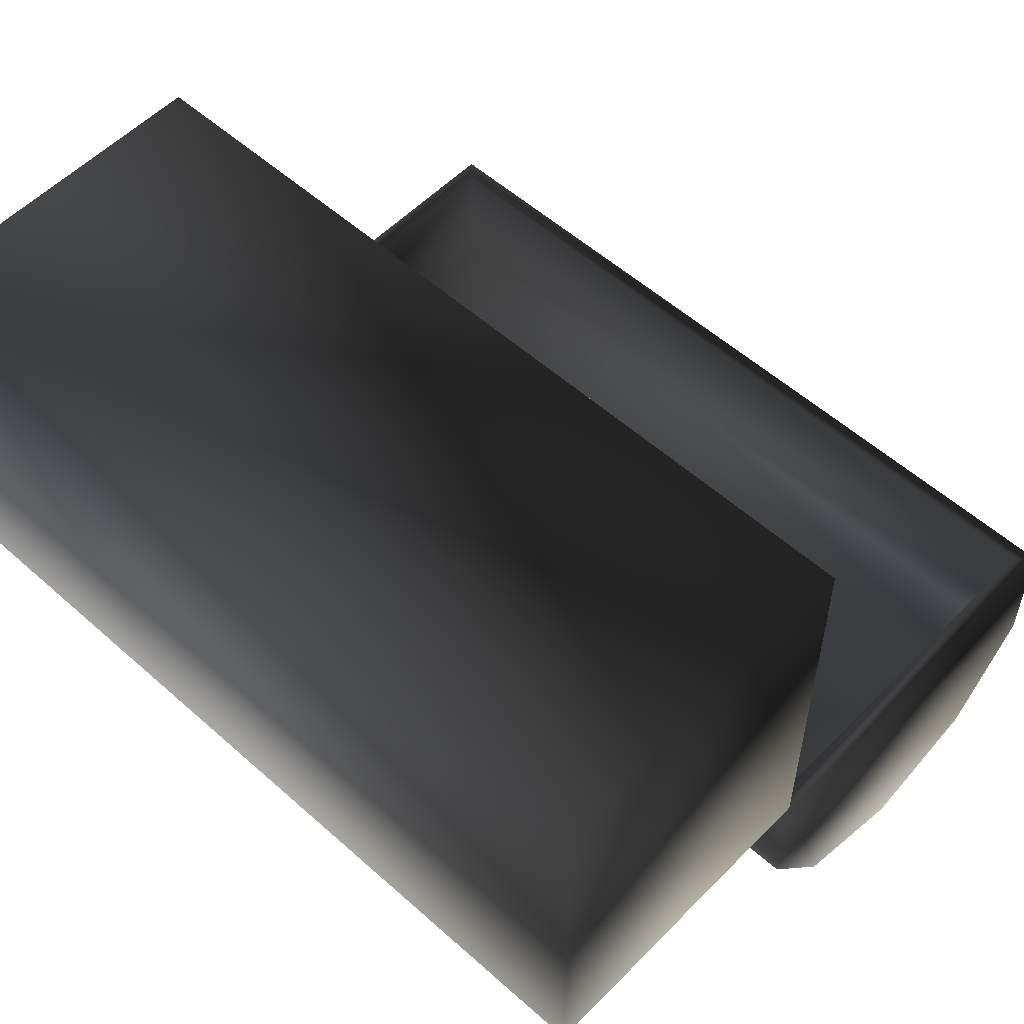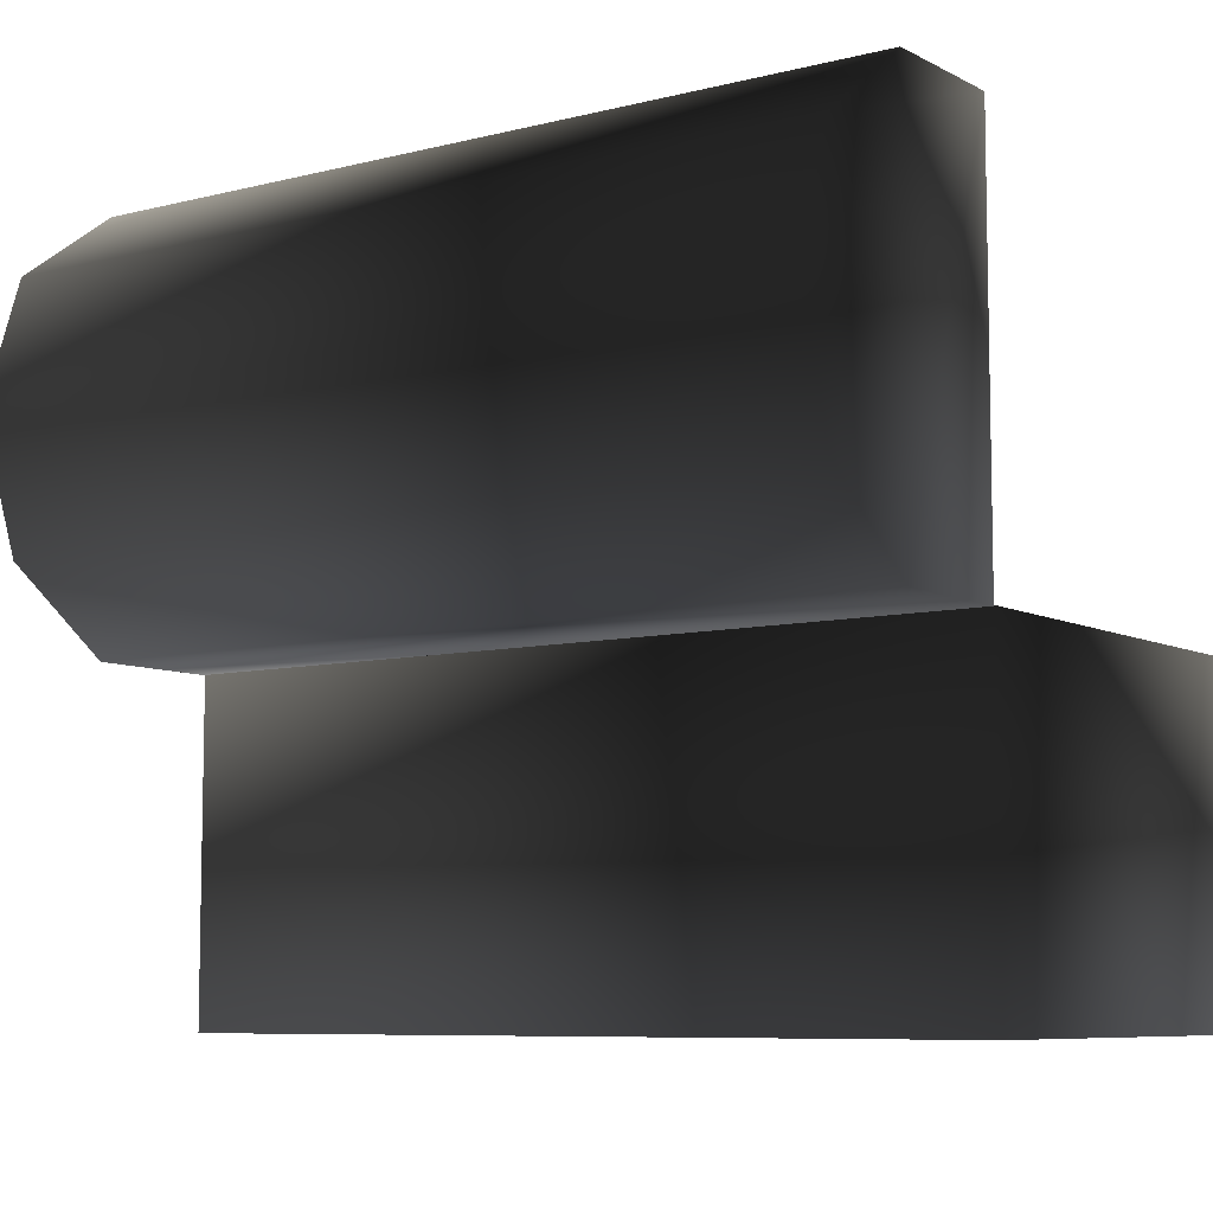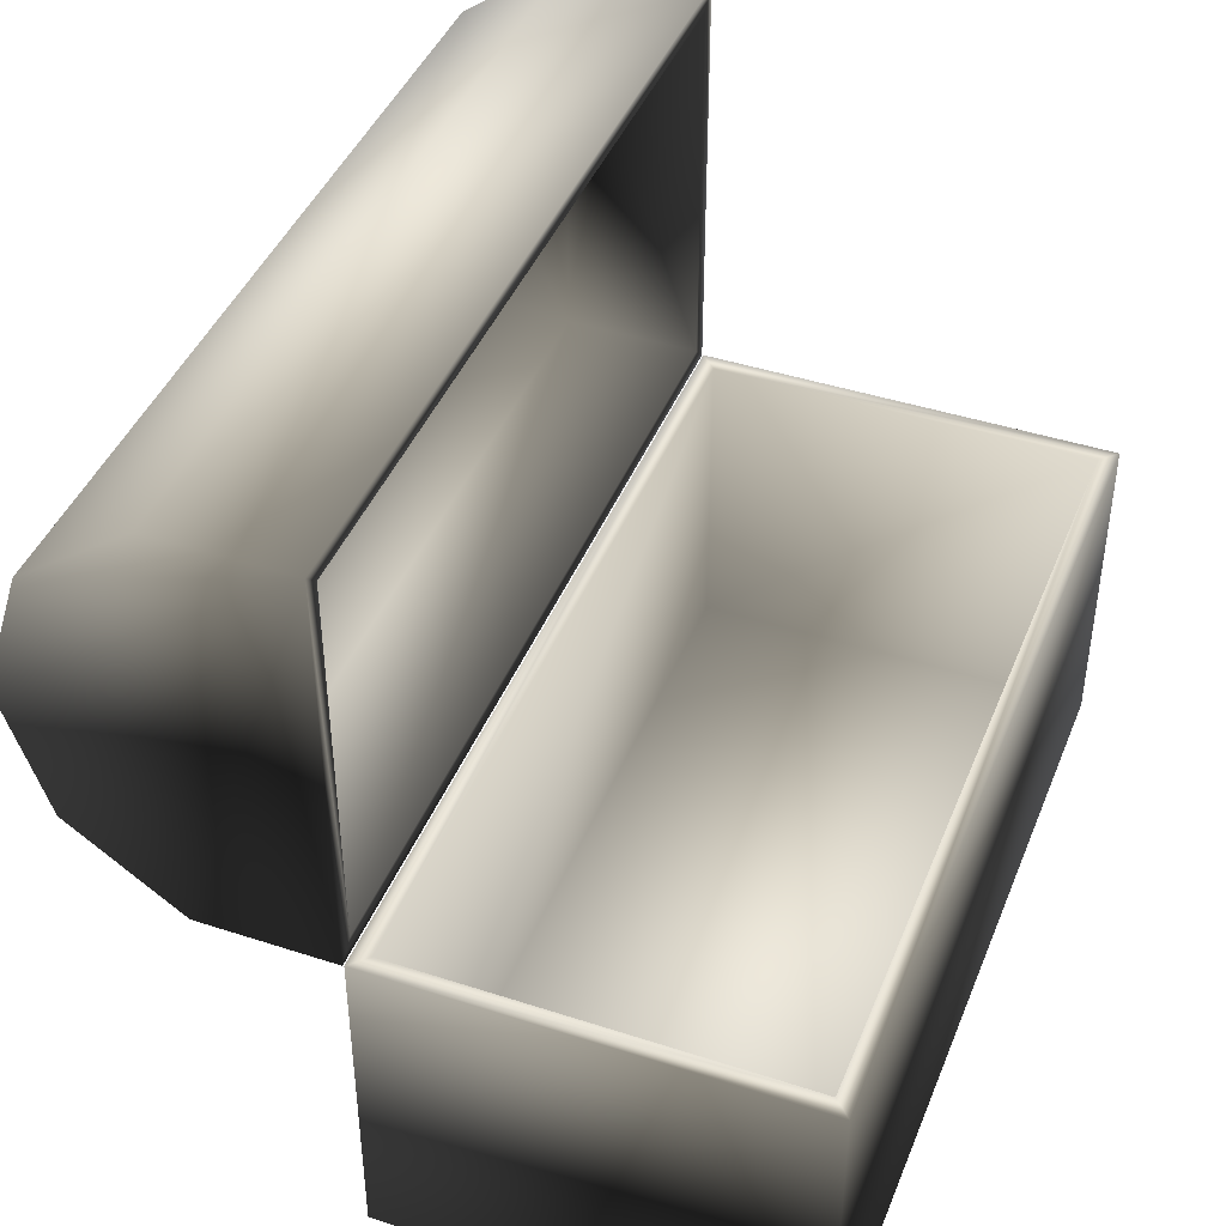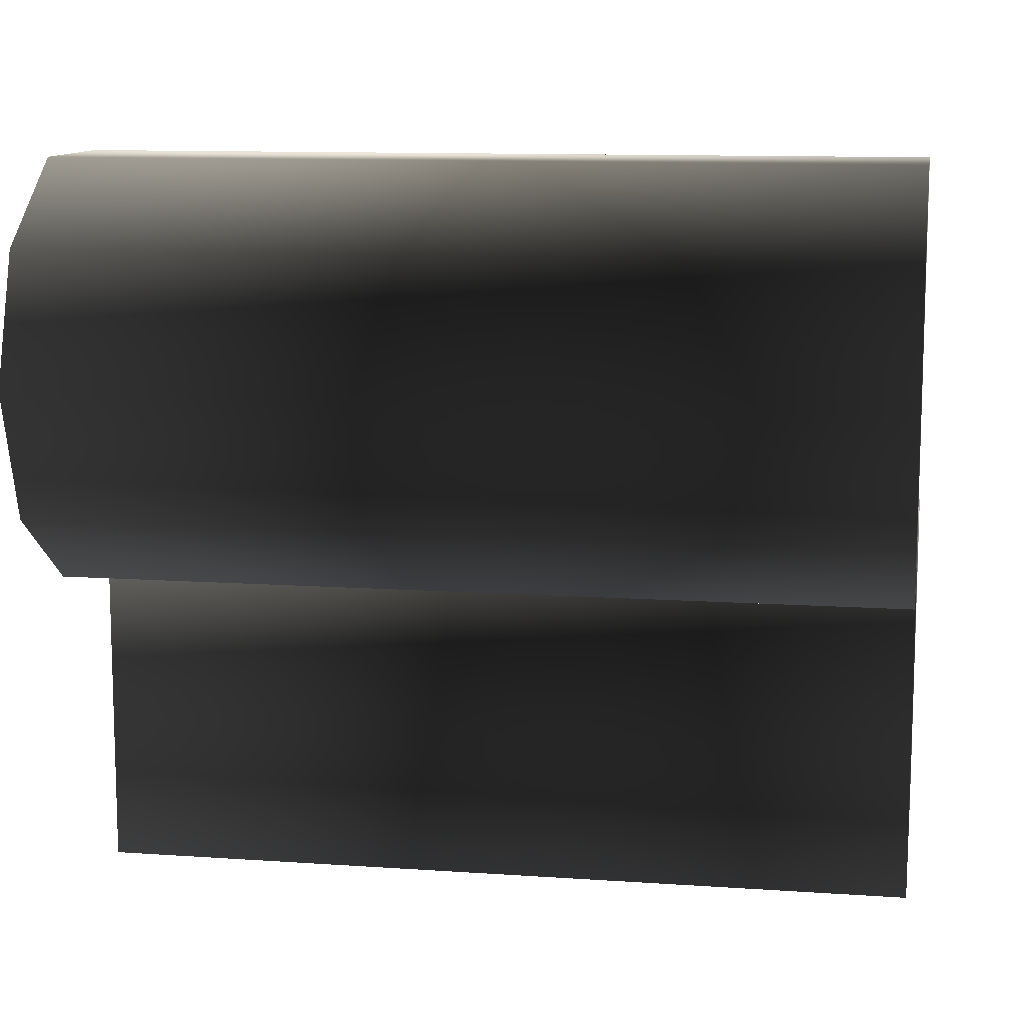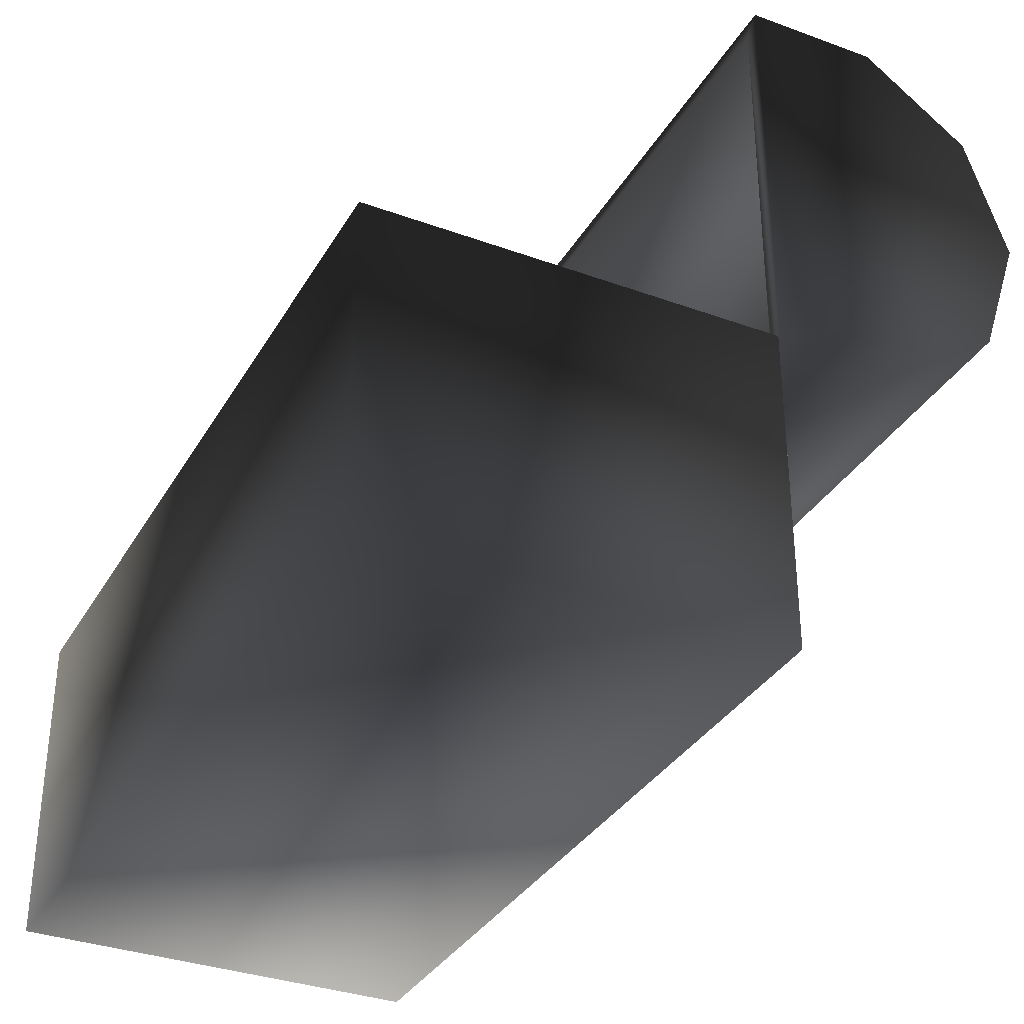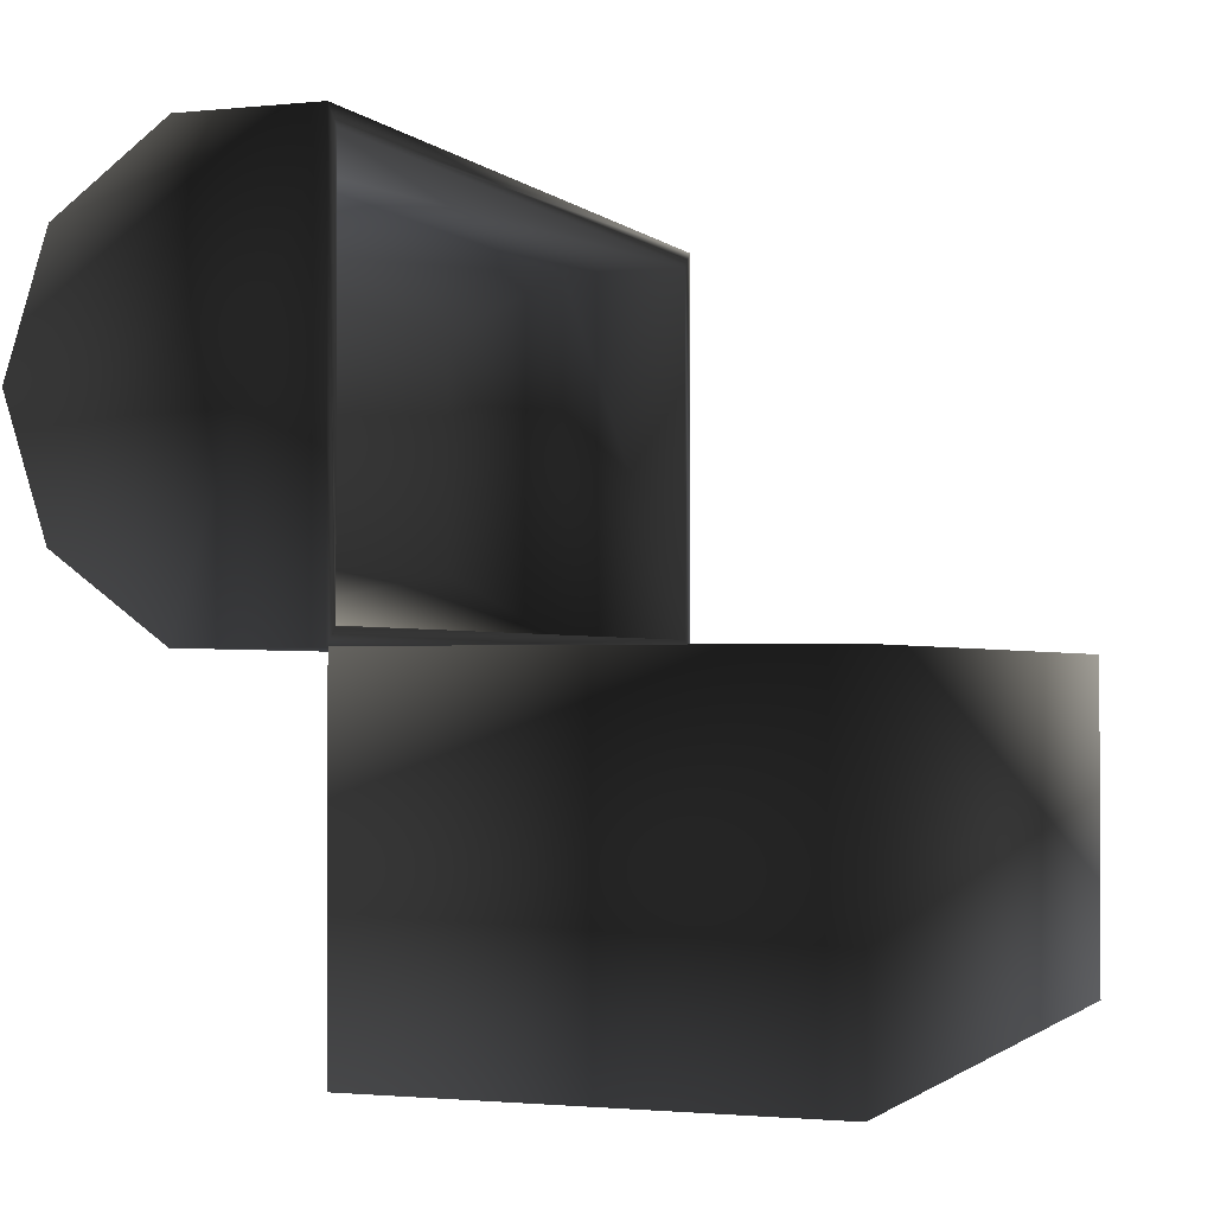
<metadata>
{"format":"obj","ext":"obj","renderer":"f3d","projection":"perspective","resolution":1024,"background":"white","views":[{"elev":55.2,"azim":43.2,"up":"+Z"},{"elev":-7.7,"azim":-144.5,"up":"+Y"},{"elev":43.0,"azim":-68.9,"up":"+Y"},{"elev":11.2,"azim":-170.3,"up":"+Y"},{"elev":-34.1,"azim":63.7,"up":"+Y"},{"elev":-1.5,"azim":-69.2,"up":"+Y"}]}
</metadata>
<code>
v  1.799 0.0069 -1.593
v  1.799 0.0069 0.1779
v  -1.744 0.0069 0.1779
v  -1.744 0.0069 -1.593
v  1.728 0.0778 -1.523
v  -1.673 0.0778 -1.523
v  -1.673 0.0778 0.107
v  1.728 0.0778 0.107
v  -1.744 1.424 -1.593
v  1.799 1.424 -1.593
v  -1.744 1.424 0.1779
v  1.799 1.424 0.1779
v  -1.673 1.424 -1.523
v  1.728 1.424 -1.523
v  -1.673 1.424 0.107
v  1.728 1.424 0.107
v  1.8 3.173 -1.601
v  1.8 3.173 -2.17
v  -1.742 3.173 -2.17
v  -1.742 3.173 -1.601
v  1.8 2.838 -2.631
v  -1.742 2.838 -2.631
v  1.8 2.297 -2.807
v  -1.742 2.297 -2.807
v  1.8 1.755 -2.631
v  -1.742 1.755 -2.631
v  1.8 1.421 -2.17
v  -1.742 1.421 -2.17
v  1.8 1.421 -1.601
v  -1.742 1.421 -1.601
v  1.446 1.775 -2.593
v  1.446 2.818 -2.593
v  -1.388 2.818 -2.593
v  -1.388 1.775 -2.593
v  -1.671 3.102 -1.601
v  1.73 3.102 -1.601
v  -1.671 1.492 -1.601
v  1.73 1.492 -1.601
v  -1.671 3.102 -2.168
v  1.73 3.102 -2.168
v  -1.671 1.492 -2.168
v  1.73 1.492 -2.168
o Box001
g Box001
f 1 2 3 4
f 5 6 7 8
f 1 4 9 10
f 4 3 11 9
f 3 2 12 11
f 2 1 10 12
f 10 9 13 14
f 9 11 15 13
f 11 12 16 15
f 12 10 14 16
f 14 13 6 5
f 13 15 7 6
f 15 16 8 7
f 16 14 5 8
f 17 18 19 20
f 18 21 22 19
f 21 23 24 22
f 23 25 26 24
f 25 27 28 26
f 27 29 30 28
f 20 19 22 24 26 28 30
f 29 27 25 23 21 18 17
f 31 32 33 34
f 17 20 35 36
f 20 30 37 35
f 30 29 38 37
f 29 17 36 38
f 36 35 39 40
f 35 37 41 39
f 37 38 42 41
f 38 36 40 42
f 40 39 33 32
f 39 41 34 33
f 41 42 31 34
f 42 40 32 31

</code>
